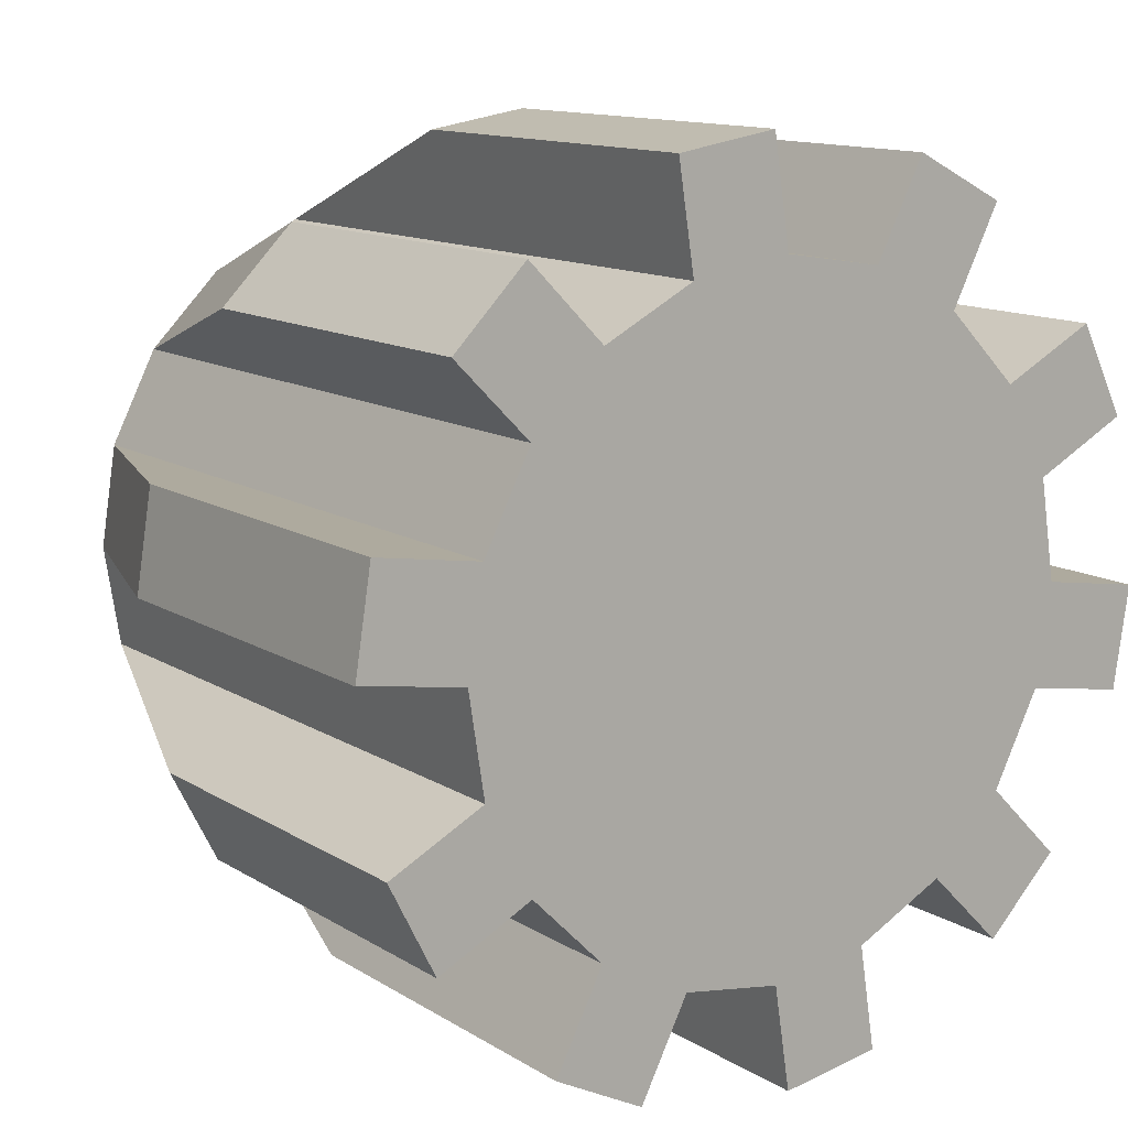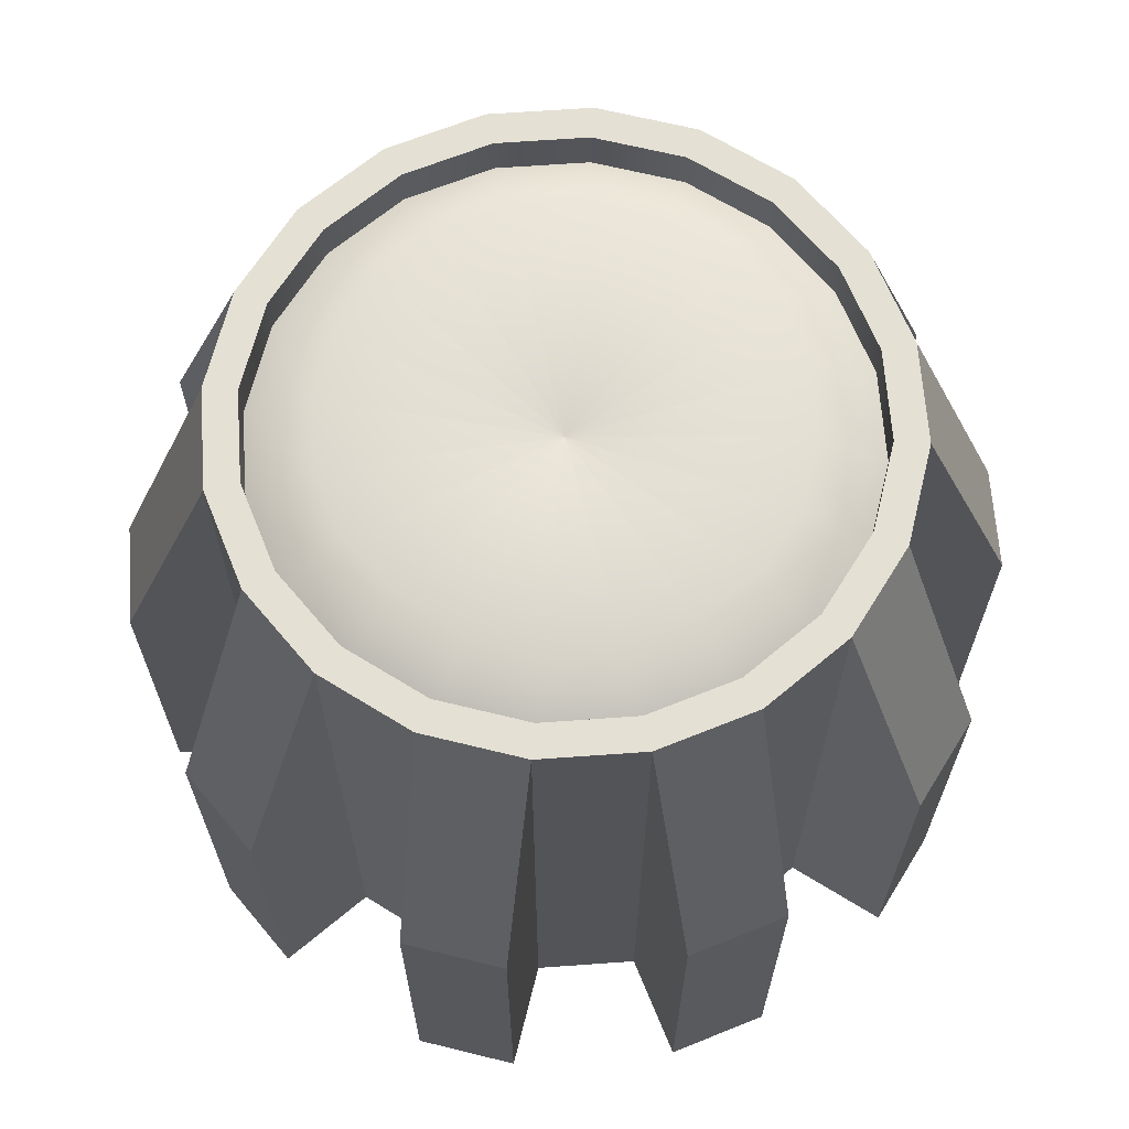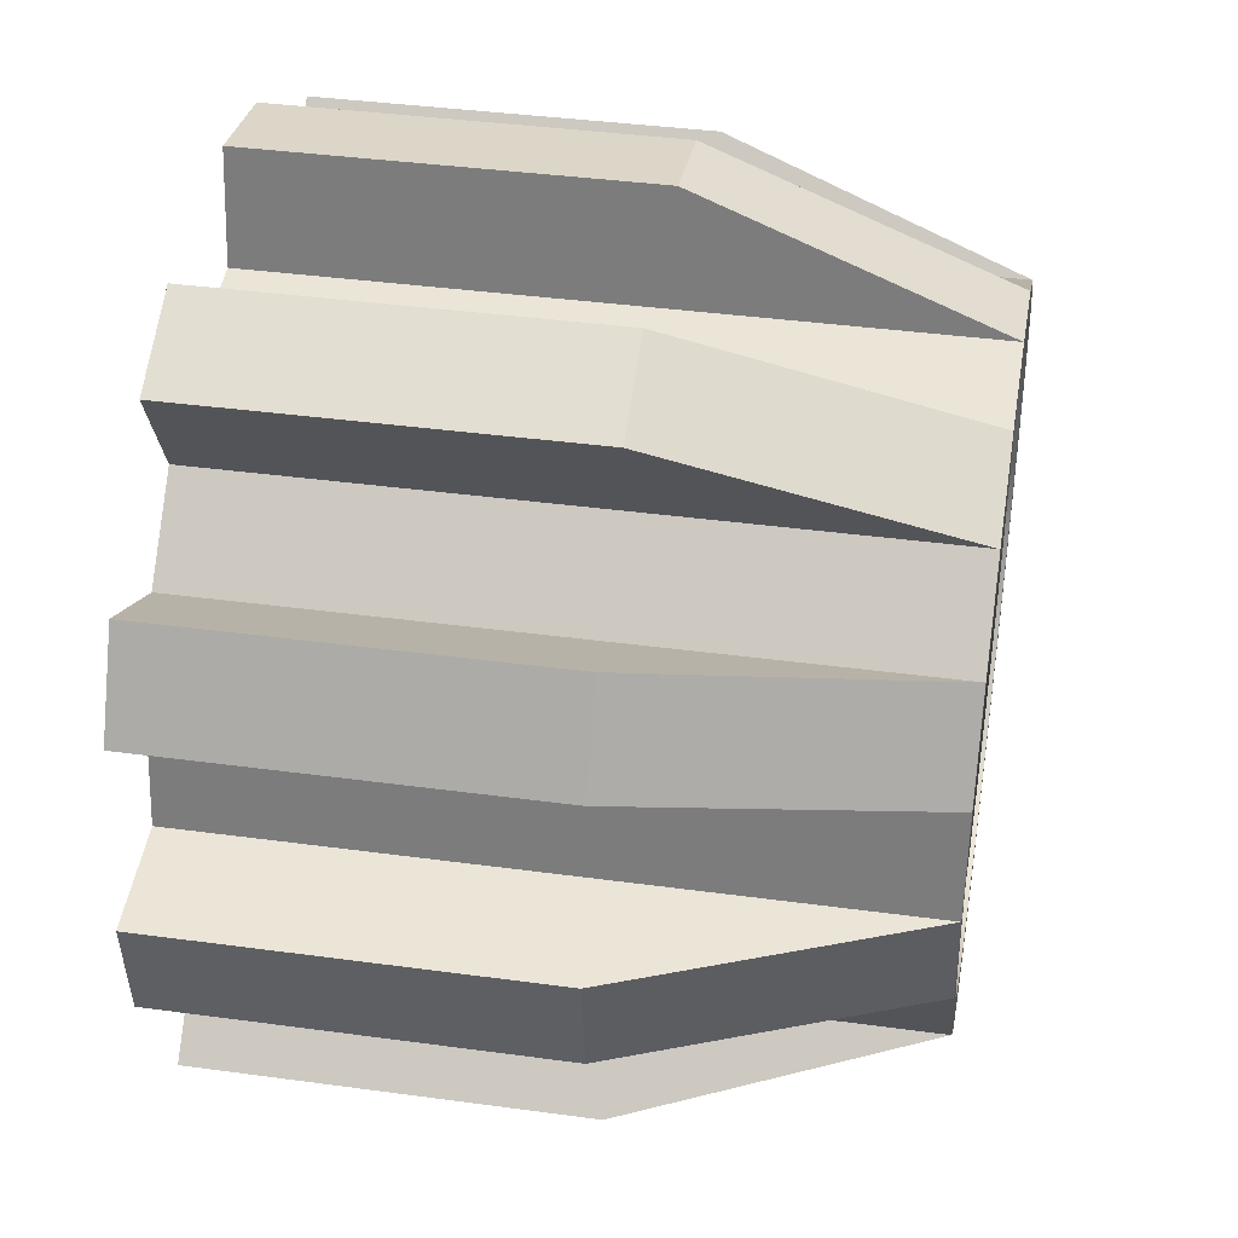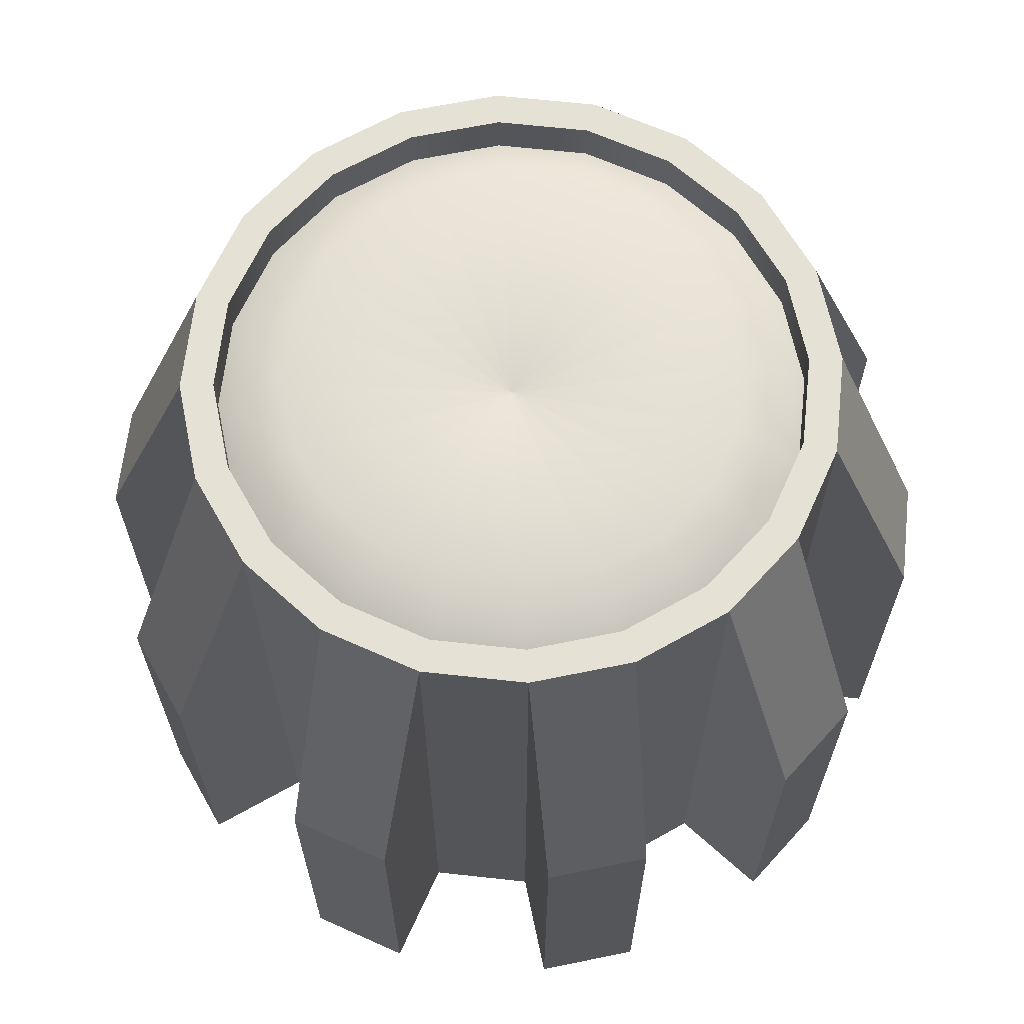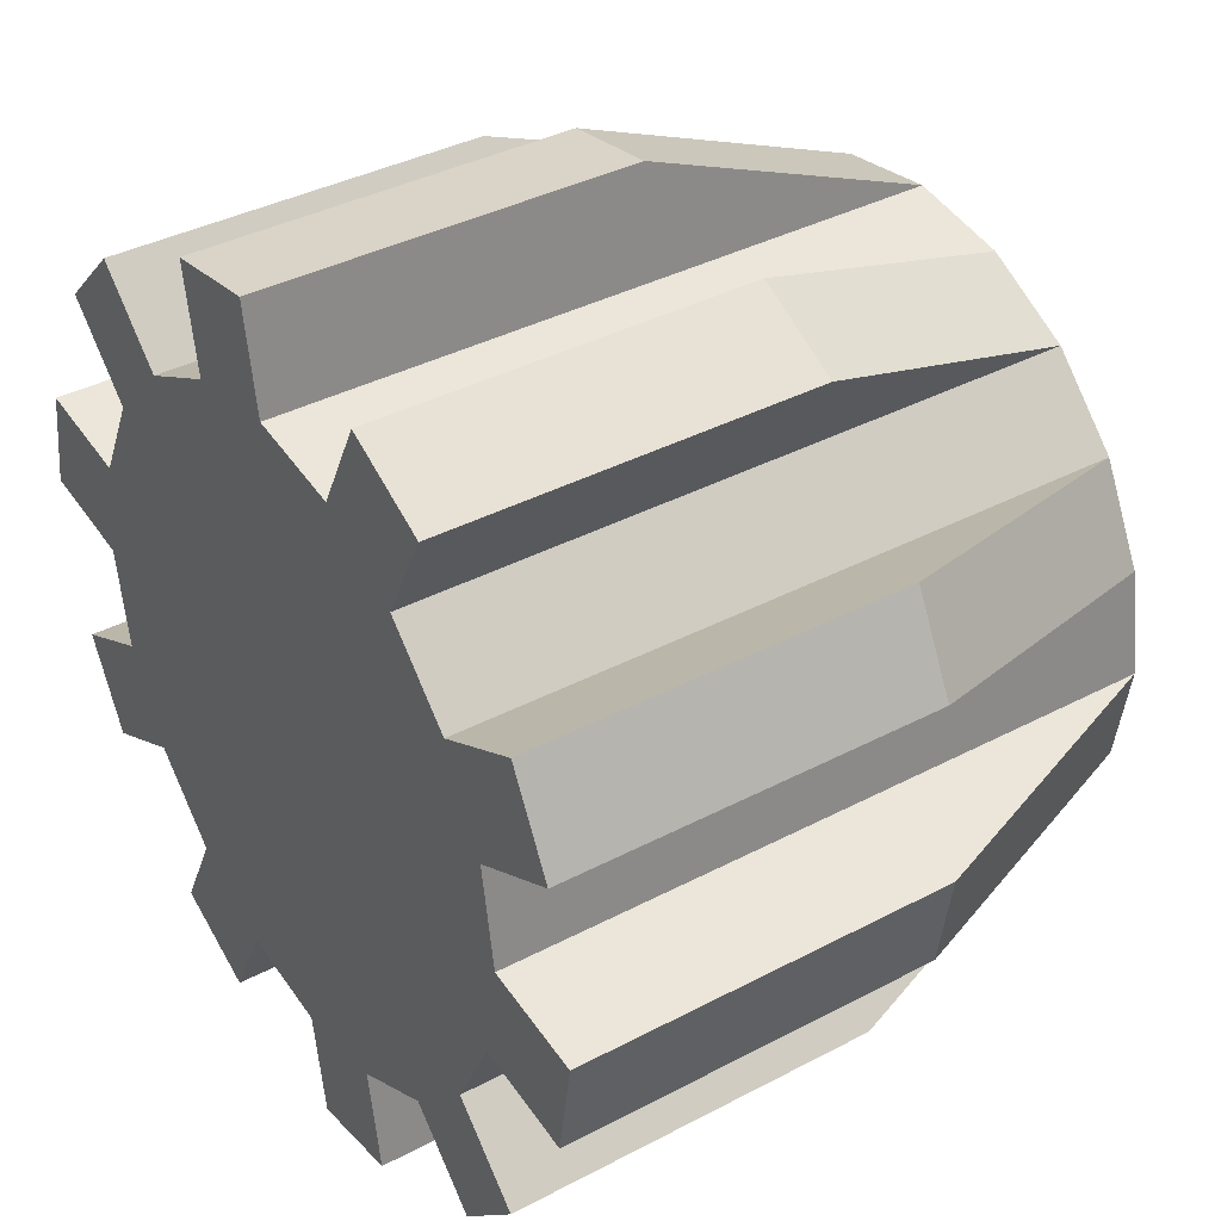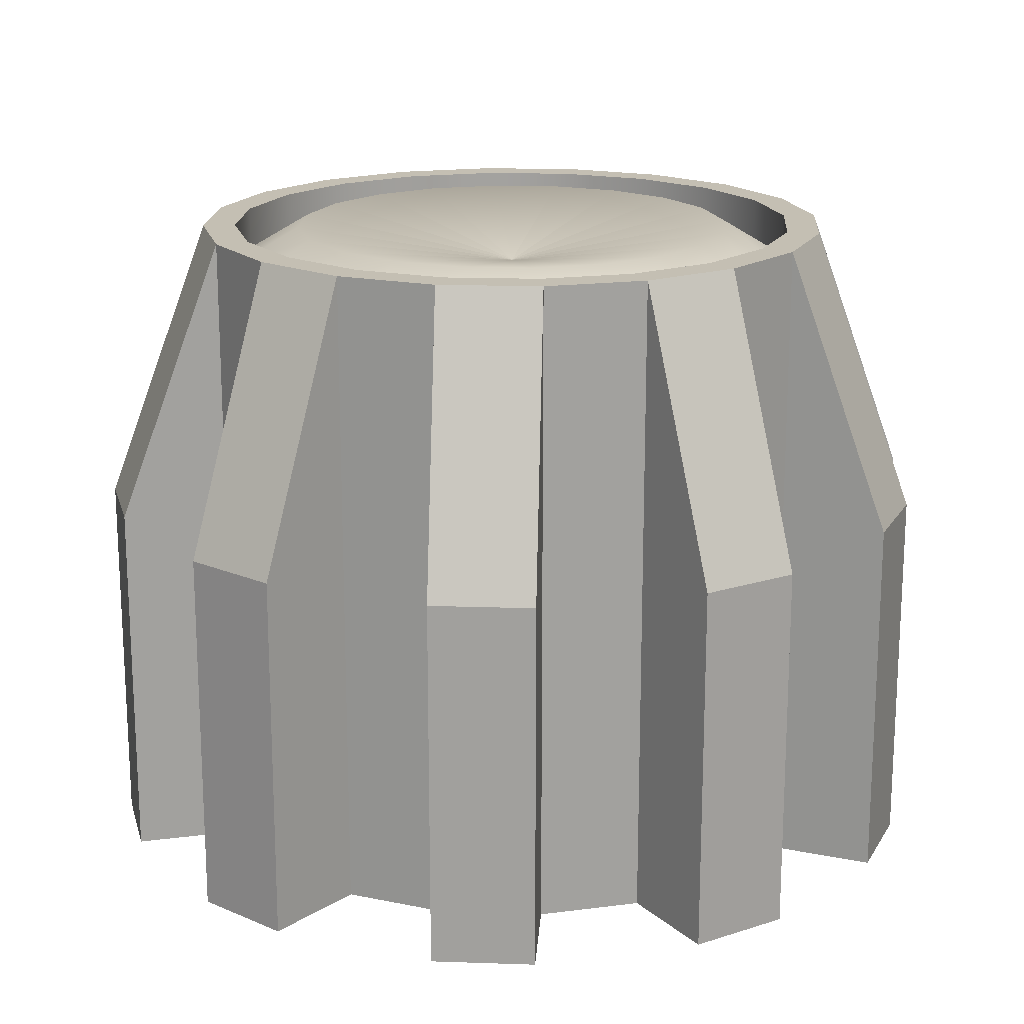
<metadata>
{"format":"obj","ext":"obj","renderer":"f3d","projection":"perspective","resolution":1024,"background":"white","views":[{"elev":12.5,"azim":-35.4,"up":"+Z"},{"elev":66.0,"azim":4.9,"up":"+Y"},{"elev":38.8,"azim":99.7,"up":"+Z"},{"elev":65.1,"azim":15.3,"up":"+Y"},{"elev":37.9,"azim":56.1,"up":"+Z"},{"elev":17.8,"azim":-77.2,"up":"+Y"}]}
</metadata>
<code>
g default
v 6.524 -0.5511 2.83
v 6.446 -0.5511 2.676
v 6.324 -0.5511 2.554
v 6.17 -0.5511 2.476
v 6 -0.5511 2.449
v 5.83 -0.5511 2.476
v 5.676 -0.5511 2.554
v 5.554 -0.5511 2.676
v 5.476 -0.5511 2.83
v 5.449 -0.5511 3
v 5.476 -0.5511 3.17
v 5.554 -0.5511 3.324
v 5.676 -0.5511 3.446
v 5.83 -0.5511 3.524
v 6 -0.5511 3.551
v 6.17 -0.5511 3.524
v 6.324 -0.5511 3.446
v 6.446 -0.5511 3.324
v 6.524 -0.5511 3.17
v 6.551 -0.5511 3
v 6.524 0.5511 2.83
v 6.446 0.5511 2.676
v 6.324 0.5511 2.554
v 6.17 0.5511 2.476
v 6 0.5511 2.449
v 5.83 0.5511 2.476
v 5.676 0.5511 2.554
v 5.554 0.5511 2.676
v 5.476 0.5511 2.83
v 5.449 0.5511 3
v 5.476 0.5511 3.17
v 5.554 0.5511 3.324
v 5.676 0.5511 3.446
v 5.83 0.5511 3.524
v 6 0.5511 3.551
v 6.17 0.5511 3.524
v 6.324 0.5511 3.446
v 6.446 0.5511 3.324
v 6.524 0.5511 3.17
v 6.551 0.5511 3
v 6 -0.5511 3
v 6.573 -0.5511 2.549
v 6.451 -0.5511 2.427
v 6.451 0.07469 2.427
v 6.573 0.07469 2.549
v 6.198 -0.5511 2.299
v 6.028 -0.5511 2.272
v 6.028 0.07469 2.272
v 6.198 0.07469 2.299
v 5.748 -0.5511 2.316
v 5.595 -0.5511 2.394
v 5.595 0.07469 2.394
v 5.748 0.07469 2.316
v 5.394 -0.5511 2.595
v 5.316 -0.5511 2.748
v 5.316 0.07469 2.748
v 5.394 0.07469 2.595
v 5.272 -0.5511 3.028
v 5.299 -0.5511 3.198
v 5.299 0.07469 3.198
v 5.272 0.07469 3.028
v 5.427 -0.5511 3.451
v 5.549 -0.5511 3.573
v 5.549 0.07469 3.573
v 5.427 0.07469 3.451
v 5.802 -0.5511 3.701
v 5.972 -0.5511 3.728
v 5.972 0.07469 3.728
v 5.802 0.07469 3.701
v 6.252 -0.5511 3.684
v 6.405 -0.5511 3.606
v 6.405 0.07469 3.606
v 6.252 0.07469 3.684
v 6.606 -0.5511 3.405
v 6.684 -0.5511 3.252
v 6.684 0.07469 3.252
v 6.606 0.07469 3.405
v 6.728 -0.5511 2.972
v 6.701 -0.5511 2.802
v 6.701 0.07469 2.802
v 6.728 0.07469 2.972
v 6.471 0.5511 2.847
v 6.401 0.5511 2.709
v 6.291 0.5511 2.599
v 6.153 0.5511 2.529
v 6 0.5511 2.505
v 5.847 0.5511 2.529
v 5.709 0.5511 2.599
v 5.599 0.5511 2.709
v 5.529 0.5511 2.847
v 5.505 0.5511 3
v 5.529 0.5511 3.153
v 5.599 0.5511 3.291
v 5.709 0.5511 3.401
v 5.847 0.5511 3.471
v 6 0.5511 3.495
v 6.153 0.5511 3.471
v 6.291 0.5511 3.401
v 6.401 0.5511 3.291
v 6.471 0.5511 3.153
v 6.495 0.5511 3
v 6.471 0.4789 2.847
v 6.401 0.4789 2.709
v 6.291 0.4789 2.599
v 6.153 0.4789 2.529
v 6 0.4789 2.505
v 5.847 0.4789 2.529
v 5.709 0.4789 2.599
v 5.599 0.4789 2.709
v 5.529 0.4789 2.847
v 5.505 0.4789 3
v 5.529 0.4789 3.153
v 5.599 0.4789 3.291
v 5.709 0.4789 3.401
v 5.847 0.4789 3.471
v 6 0.4789 3.495
v 6.153 0.4789 3.471
v 6.291 0.4789 3.401
v 6.401 0.4789 3.291
v 6.471 0.4789 3.153
v 6.495 0.4789 3
v 6.365 0.5455 2.881
v 6.31 0.5455 2.774
v 6 0.4789 3
v 6.226 0.5455 2.69
v 6.119 0.5455 2.635
v 6 0.5455 2.616
v 5.881 0.5455 2.635
v 5.774 0.5455 2.69
v 5.69 0.5455 2.774
v 5.635 0.5455 2.881
v 5.616 0.5455 3
v 5.635 0.5455 3.119
v 5.69 0.5455 3.226
v 5.774 0.5455 3.31
v 5.881 0.5455 3.365
v 6 0.5455 3.384
v 6.119 0.5455 3.365
v 6.226 0.5455 3.31
v 6.31 0.5455 3.226
v 6.365 0.5455 3.119
v 6.384 0.5455 3
g knob Greebles
f 1 2 22 21
f 42 43 44 45
f 3 4 24 23
f 46 47 48 49
f 5 6 26 25
f 50 51 52 53
f 7 8 28 27
f 54 55 56 57
f 9 10 30 29
f 58 59 60 61
f 11 12 32 31
f 62 63 64 65
f 13 14 34 33
f 66 67 68 69
f 15 16 36 35
f 70 71 72 73
f 17 18 38 37
f 74 75 76 77
f 19 20 40 39
f 78 79 80 81
f 2 1 41
f 3 2 41
f 4 3 41
f 5 4 41
f 6 5 41
f 7 6 41
f 8 7 41
f 9 8 41
f 10 9 41
f 11 10 41
f 12 11 41
f 13 12 41
f 14 13 41
f 15 14 41
f 16 15 41
f 17 16 41
f 18 17 41
f 19 18 41
f 20 19 41
f 1 20 41
f 122 123 124
f 123 125 124
f 125 126 124
f 126 127 124
f 127 128 124
f 128 129 124
f 129 130 124
f 130 131 124
f 131 132 124
f 132 133 124
f 133 134 124
f 134 135 124
f 135 136 124
f 136 137 124
f 137 138 124
f 138 139 124
f 139 140 124
f 140 141 124
f 141 142 124
f 142 122 124
f 2 3 43 42
f 3 23 44 43
f 23 22 45 44
f 22 2 42 45
f 4 5 47 46
f 5 25 48 47
f 25 24 49 48
f 24 4 46 49
f 6 7 51 50
f 7 27 52 51
f 27 26 53 52
f 26 6 50 53
f 8 9 55 54
f 9 29 56 55
f 29 28 57 56
f 28 8 54 57
f 10 11 59 58
f 11 31 60 59
f 31 30 61 60
f 30 10 58 61
f 12 13 63 62
f 13 33 64 63
f 33 32 65 64
f 32 12 62 65
f 14 15 67 66
f 15 35 68 67
f 35 34 69 68
f 34 14 66 69
f 16 17 71 70
f 17 37 72 71
f 37 36 73 72
f 36 16 70 73
f 18 19 75 74
f 19 39 76 75
f 39 38 77 76
f 38 18 74 77
f 20 1 79 78
f 1 21 80 79
f 21 40 81 80
f 40 20 78 81
f 21 22 83 82
f 22 23 84 83
f 23 24 85 84
f 24 25 86 85
f 25 26 87 86
f 26 27 88 87
f 27 28 89 88
f 28 29 90 89
f 29 30 91 90
f 30 31 92 91
f 31 32 93 92
f 32 33 94 93
f 33 34 95 94
f 34 35 96 95
f 35 36 97 96
f 36 37 98 97
f 37 38 99 98
f 38 39 100 99
f 39 40 101 100
f 40 21 82 101
f 82 83 103 102
f 83 84 104 103
f 84 85 105 104
f 85 86 106 105
f 86 87 107 106
f 87 88 108 107
f 88 89 109 108
f 89 90 110 109
f 90 91 111 110
f 91 92 112 111
f 92 93 113 112
f 93 94 114 113
f 94 95 115 114
f 95 96 116 115
f 96 97 117 116
f 97 98 118 117
f 98 99 119 118
f 99 100 120 119
f 100 101 121 120
f 101 82 102 121
f 102 103 123 122
f 103 104 125 123
f 104 105 126 125
f 105 106 127 126
f 106 107 128 127
f 107 108 129 128
f 108 109 130 129
f 109 110 131 130
f 110 111 132 131
f 111 112 133 132
f 112 113 134 133
f 113 114 135 134
f 114 115 136 135
f 115 116 137 136
f 116 117 138 137
f 117 118 139 138
f 118 119 140 139
f 119 120 141 140
f 120 121 142 141
f 121 102 122 142

</code>
